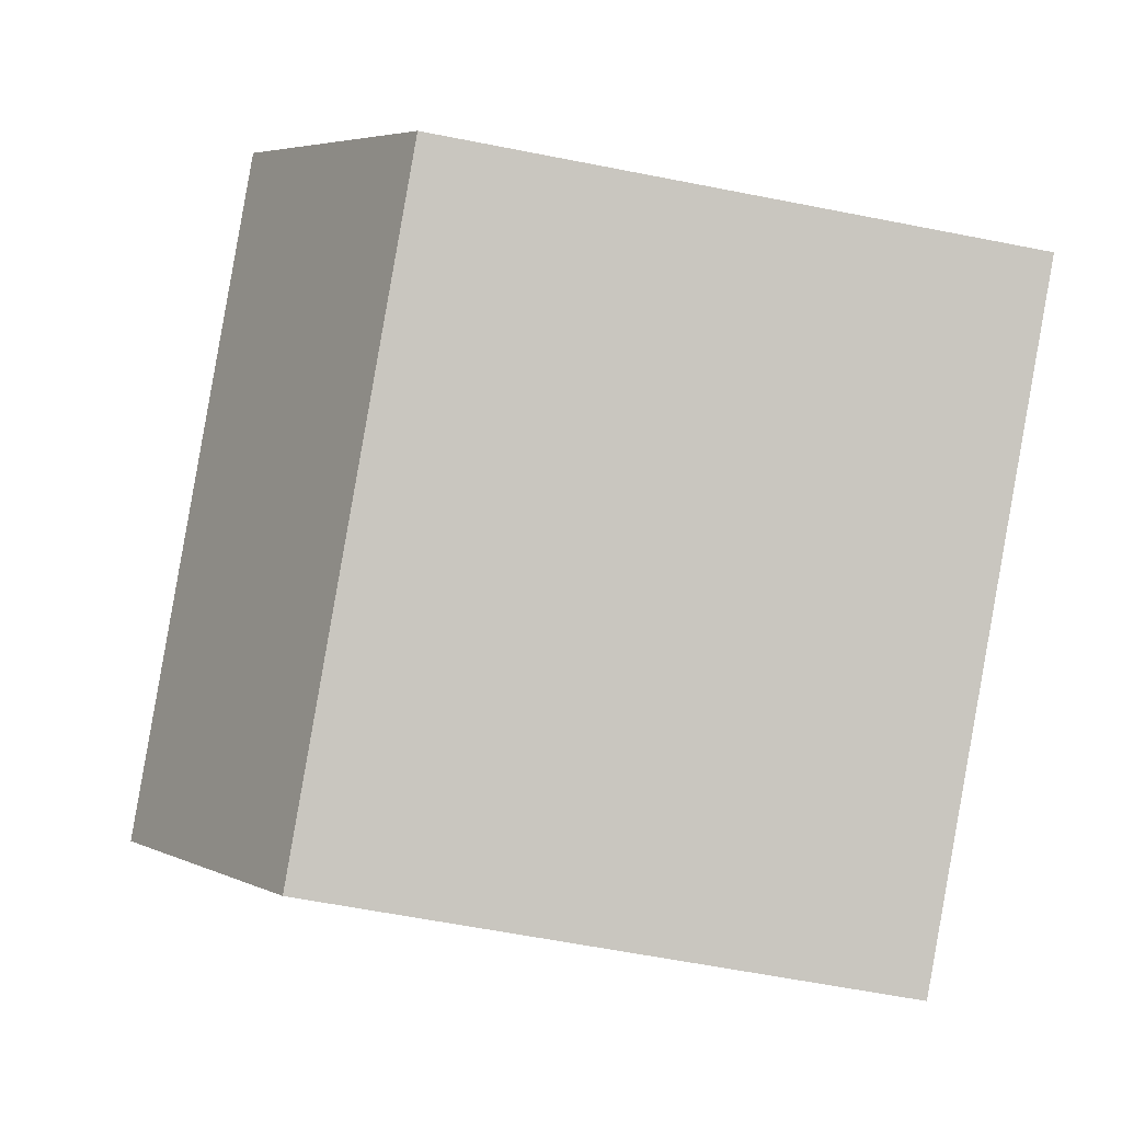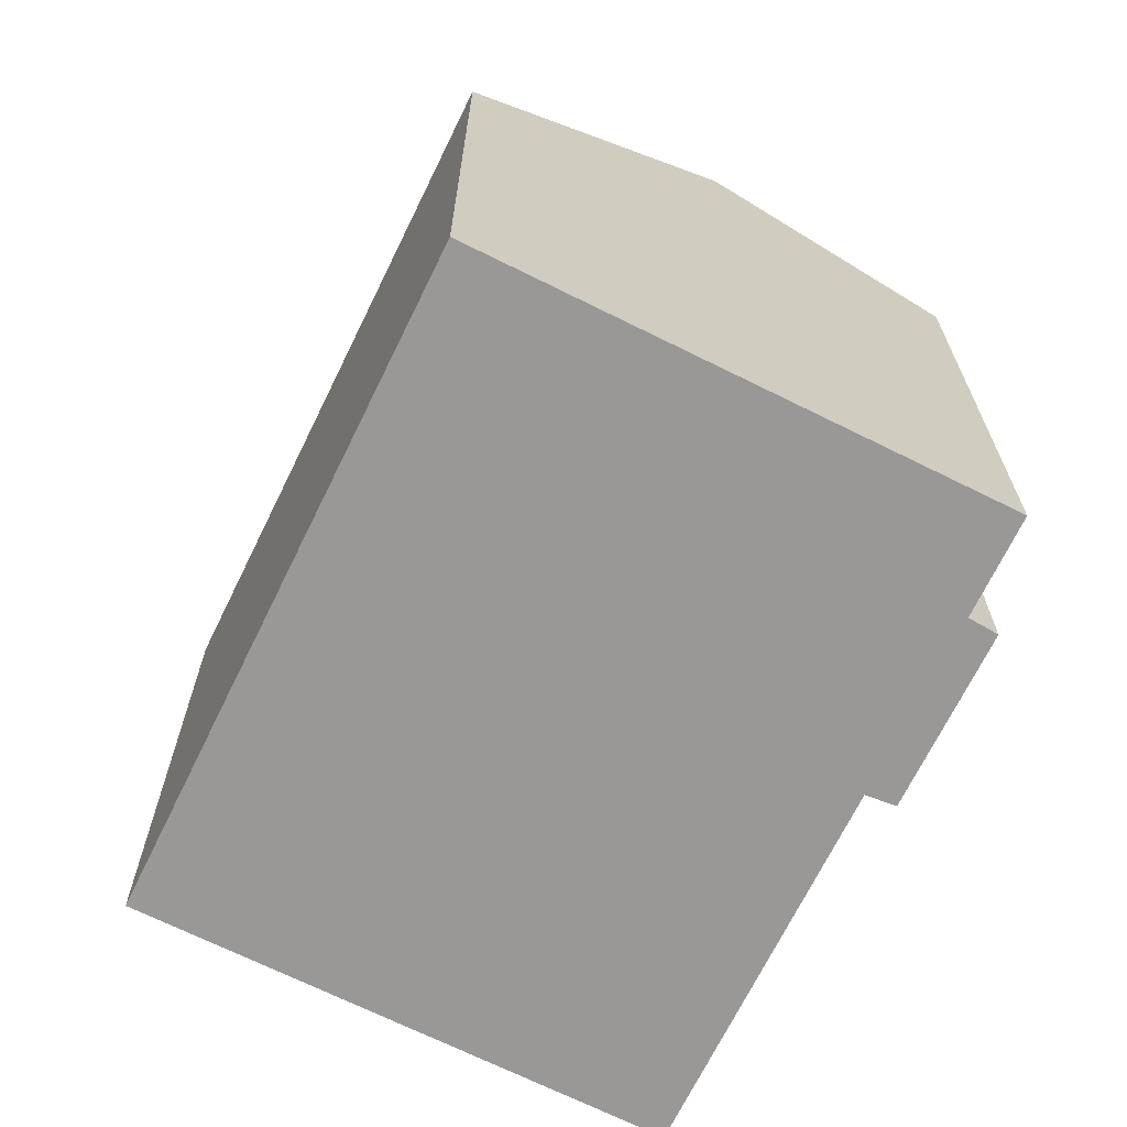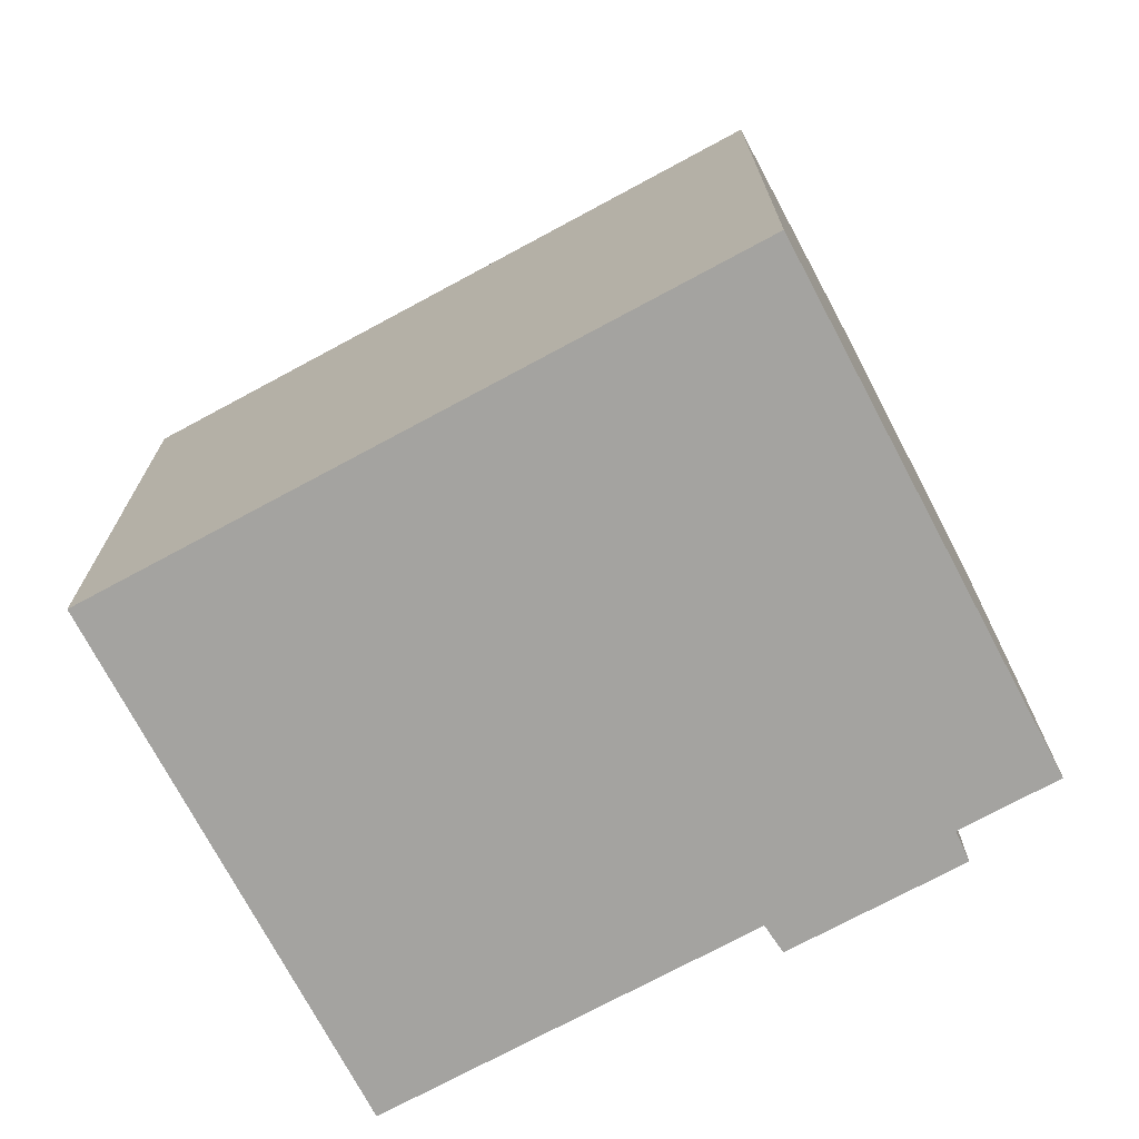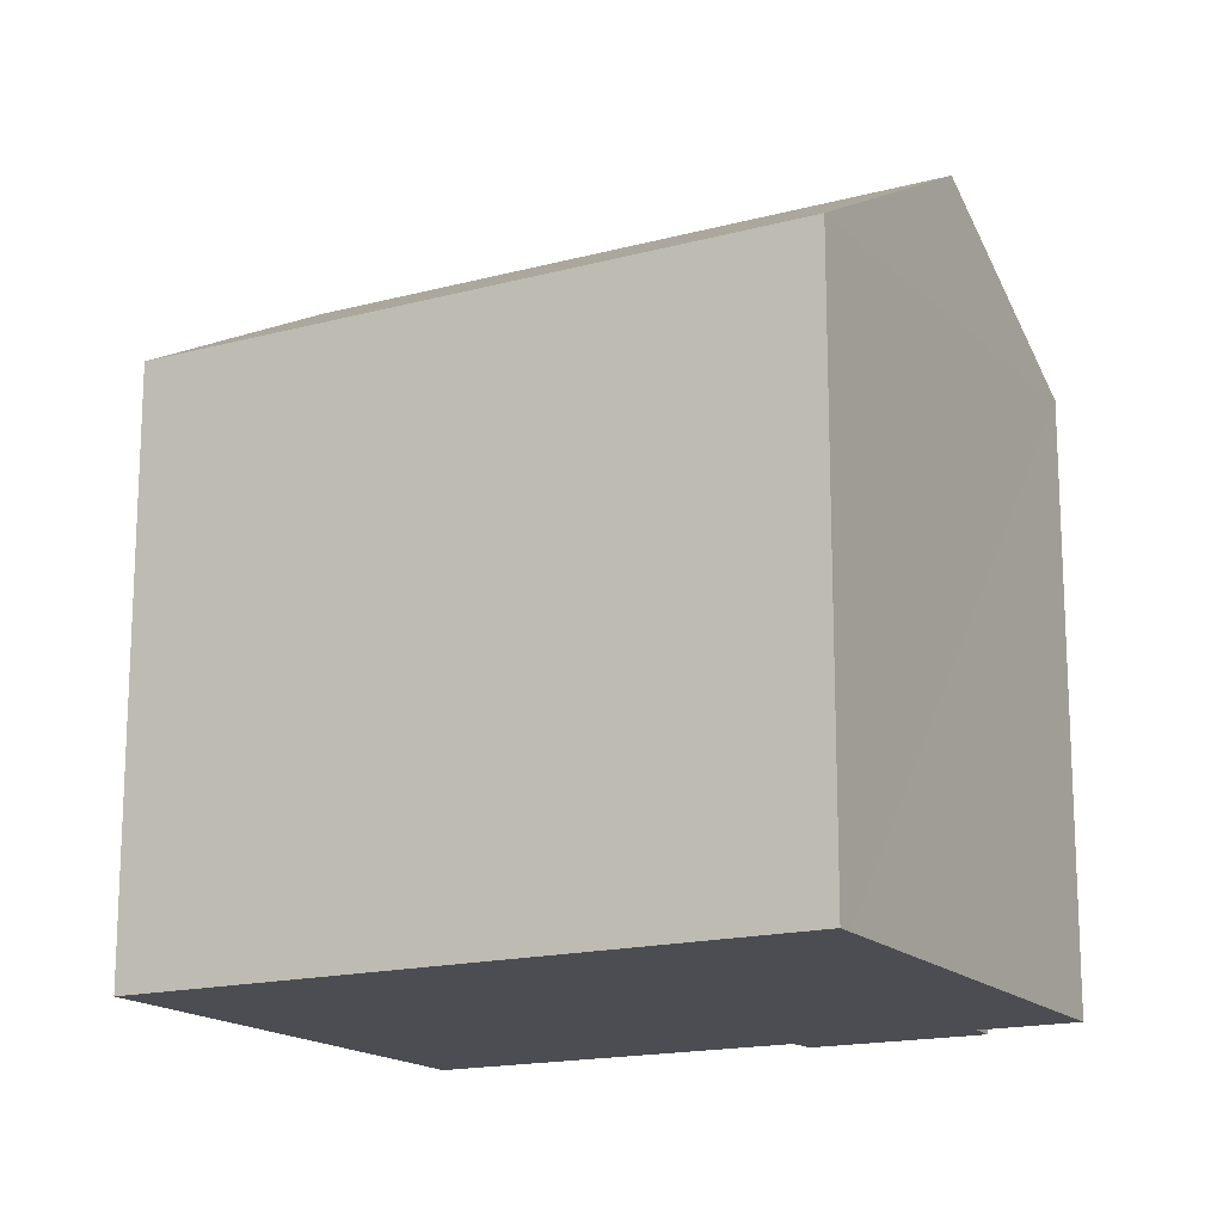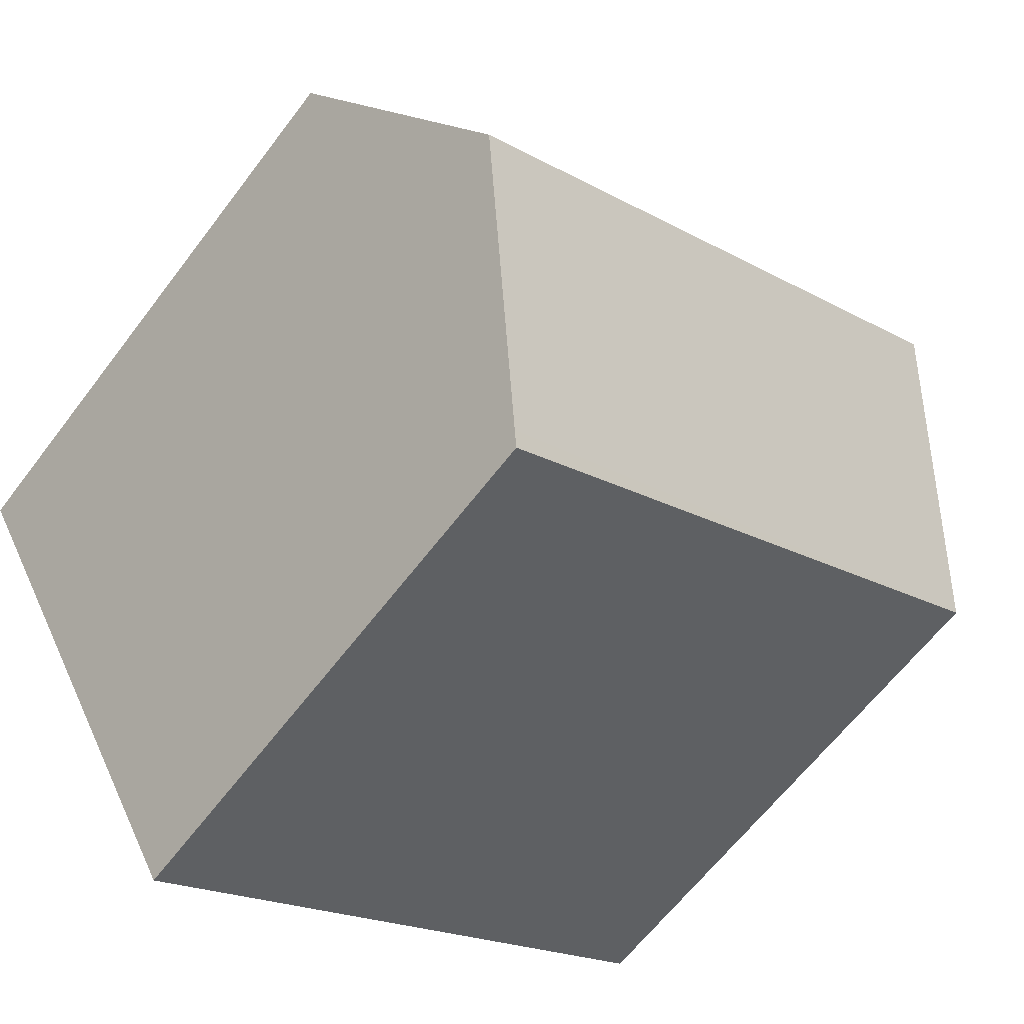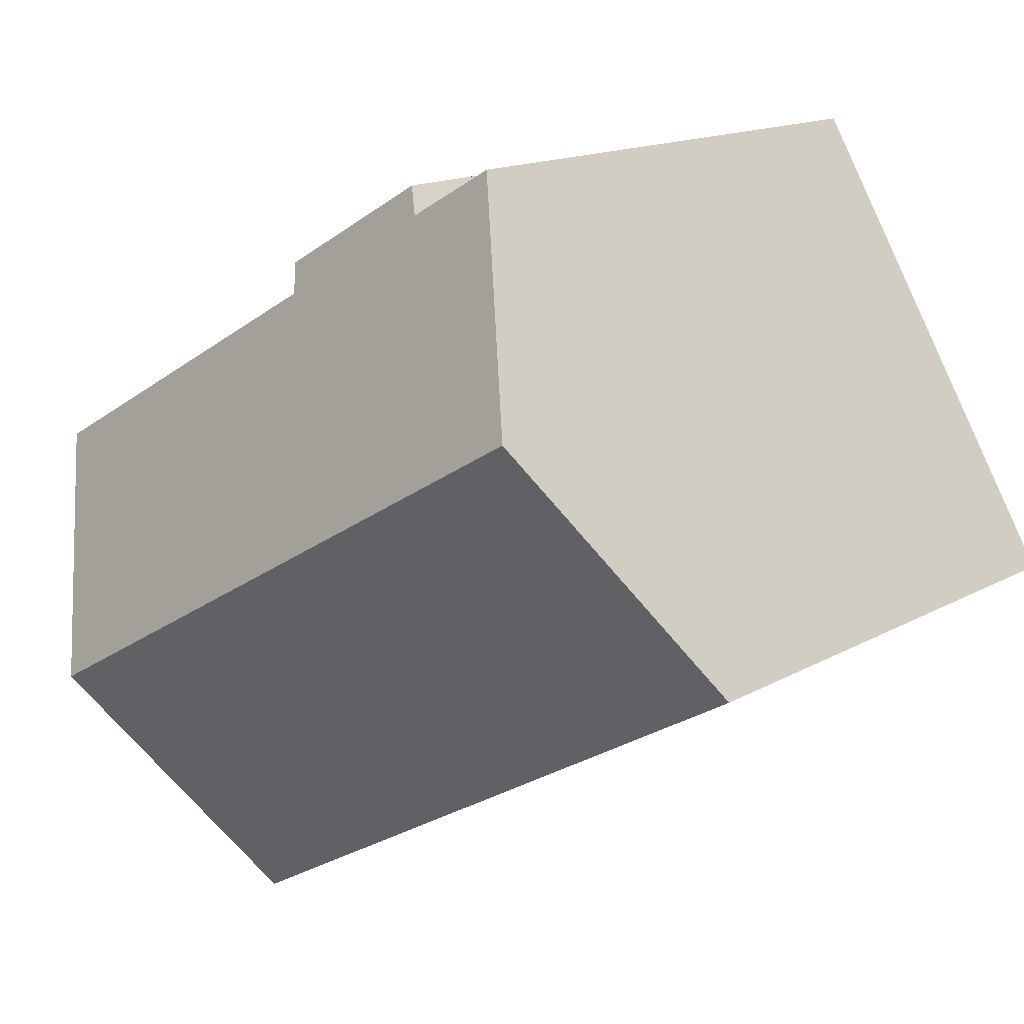
<metadata>
{"format":"obj","ext":"obj","renderer":"f3d","projection":"perspective","resolution":1024,"background":"white","views":[{"elev":-61.2,"azim":-101.4,"up":"+Z"},{"elev":-68.6,"azim":-86.2,"up":"+Y"},{"elev":-72.9,"azim":-121.8,"up":"+Y"},{"elev":-16.4,"azim":-121.4,"up":"+Y"},{"elev":-63.1,"azim":142.9,"up":"+Z"},{"elev":14.8,"azim":-140.7,"up":"+Z"}]}
</metadata>
<code>
v  18.07 17.95 -2.27
v  12.89 14.68 7.907
v  21.25 14.67 3.137
v  3.544 17.95 6.057
v  13.21 14.28 8.601
v  8.896 14.68 10.19
v  9.327 14.28 10.82
v  6.689 14.69 11.43
v  0 14.28 8.742e-16
v  14.71 14.47 -7.999
v  14.52 14.28 -8.321
v  0.25 14.54 0.426
v  0 0 0
v  0.25 -2.608e-17 0.426
v  6.689 -7.001e-16 11.43
v  3.544 -3.709e-16 6.057
v  8.896 -6.238e-16 10.19
v  9.327 -6.625e-16 10.82
v  13.21 -5.267e-16 8.601
v  12.89 -4.842e-16 7.907
v  21.25 -1.921e-16 3.137
v  18.07 1.39e-16 -2.27
v  14.52 5.095e-16 -8.321
v  14.71 4.898e-16 -7.999
g defaultobject
f 1 2 3
f 2 1 4
f 2 4 5
f 5 4 6
f 5 6 7
f 6 4 8
f 9 10 11
f 10 9 1
f 1 9 12
f 1 12 4
f 12 8 4
f 8 12 9
f 8 9 13
f 8 13 14
f 8 14 15
f 15 14 16
f 17 7 6
f 7 17 18
f 15 6 8
f 6 15 17
f 18 5 7
f 5 18 19
f 20 3 2
f 3 20 21
f 5 20 2
f 20 5 19
f 21 1 3
f 1 21 10
f 10 21 11
f 11 21 22
f 11 22 23
f 23 22 24
f 23 9 11
f 9 23 13
f 20 22 21
f 22 20 24
f 24 20 23
f 23 20 13
f 13 20 19
f 13 19 17
f 17 19 18
f 13 17 14
f 14 17 15
f 14 15 16

</code>
